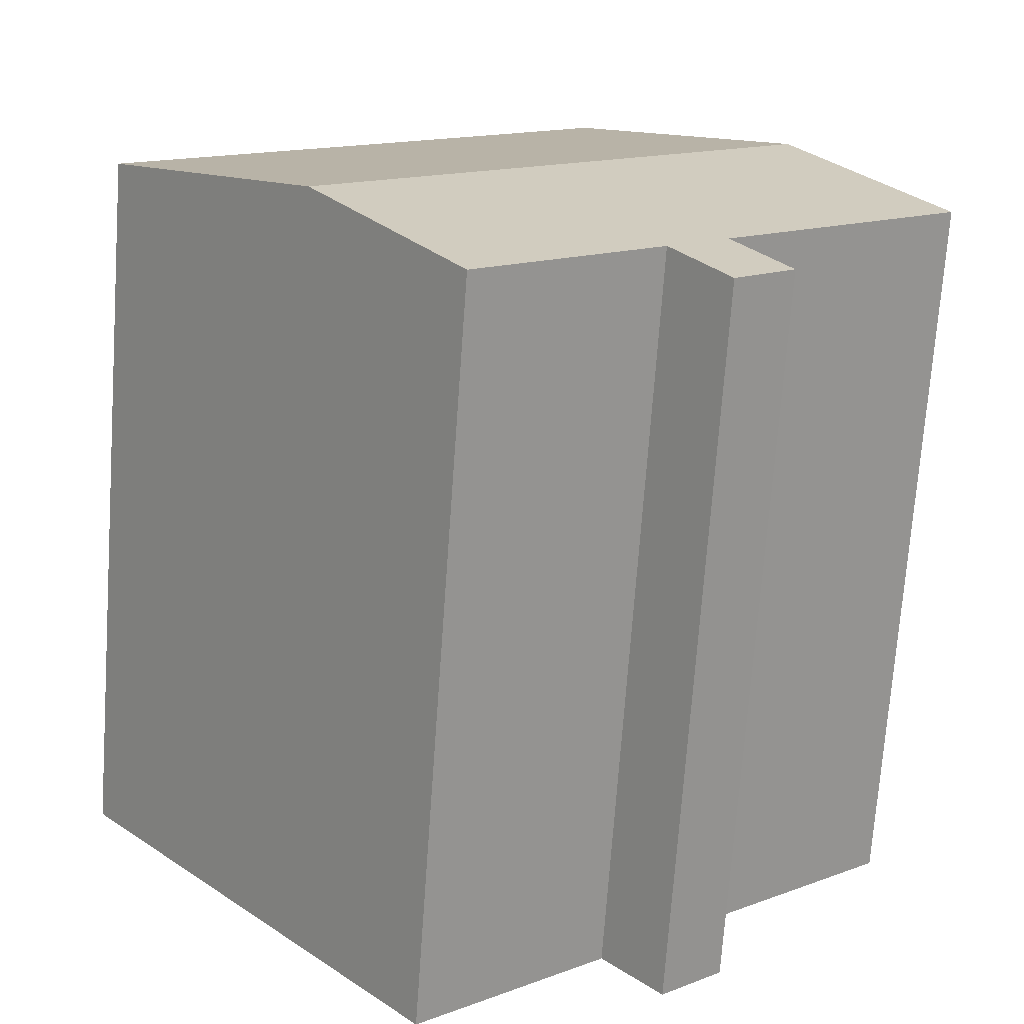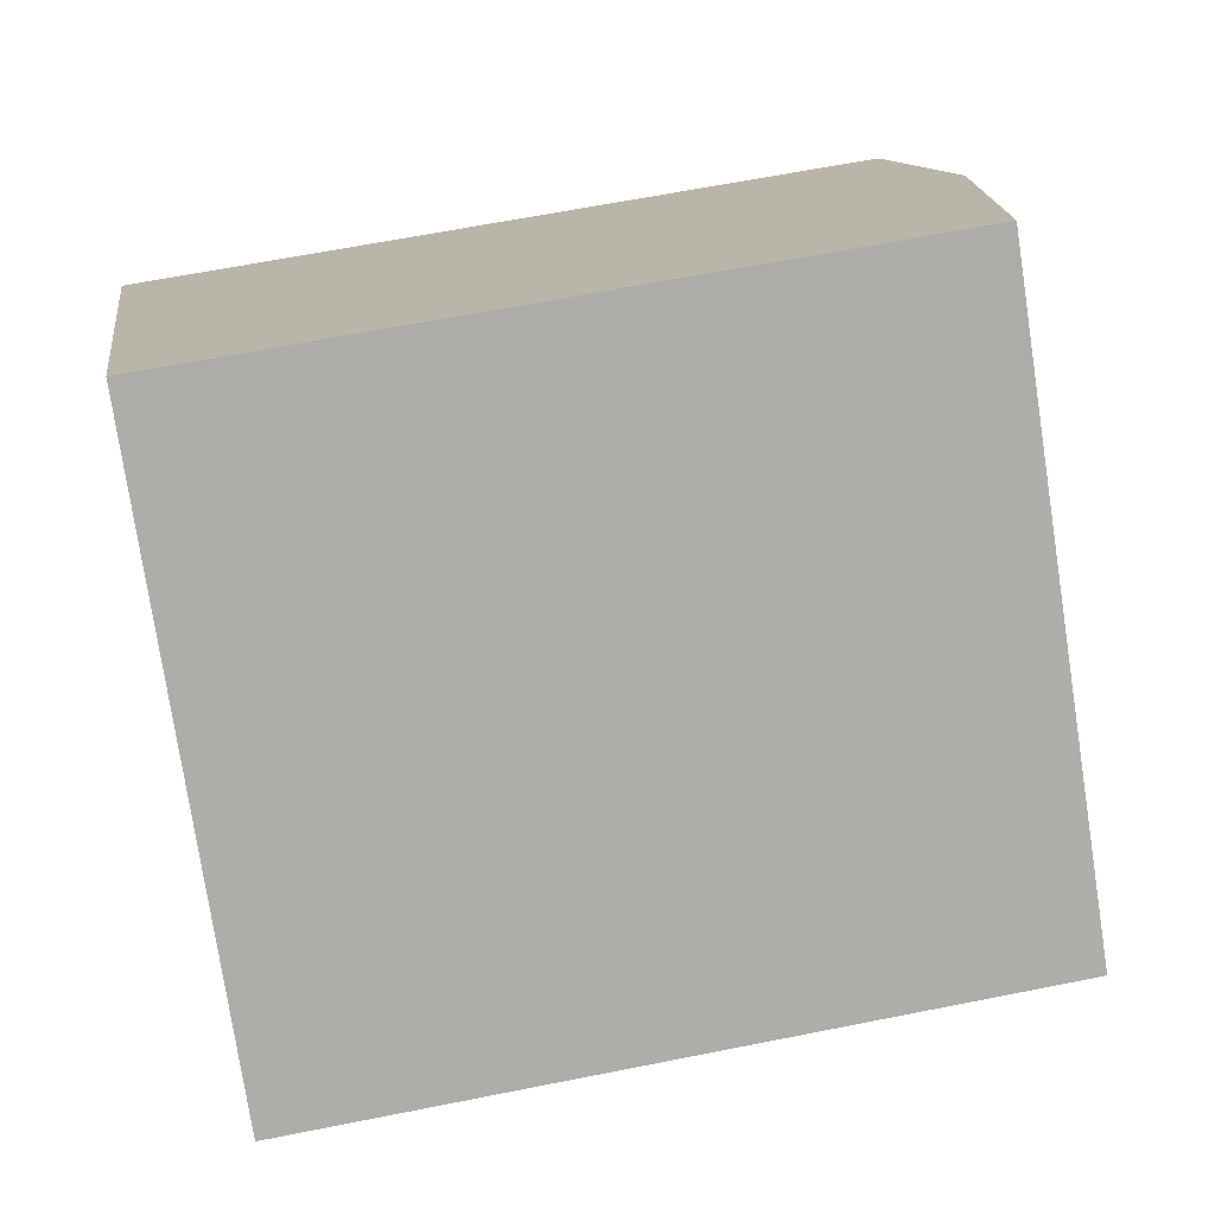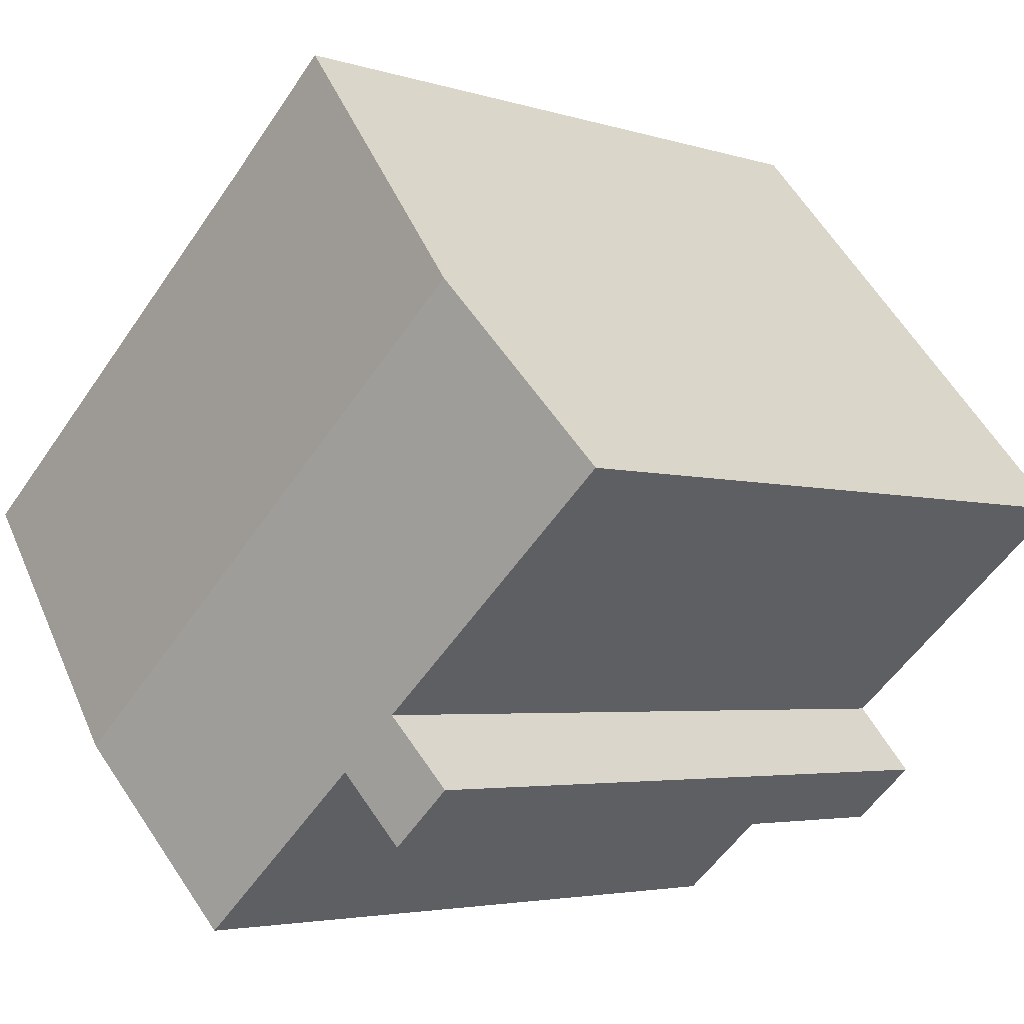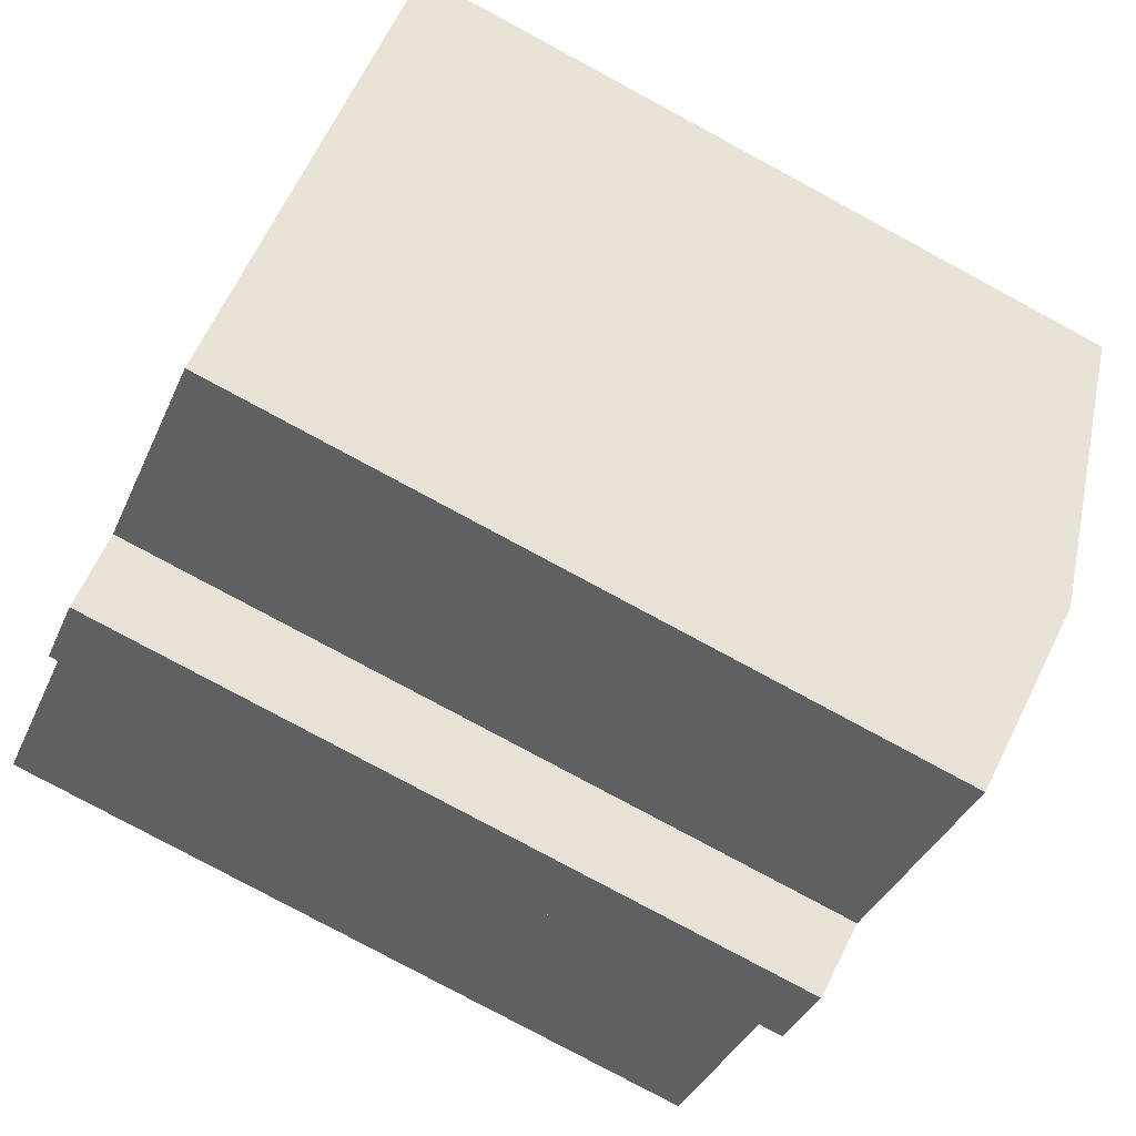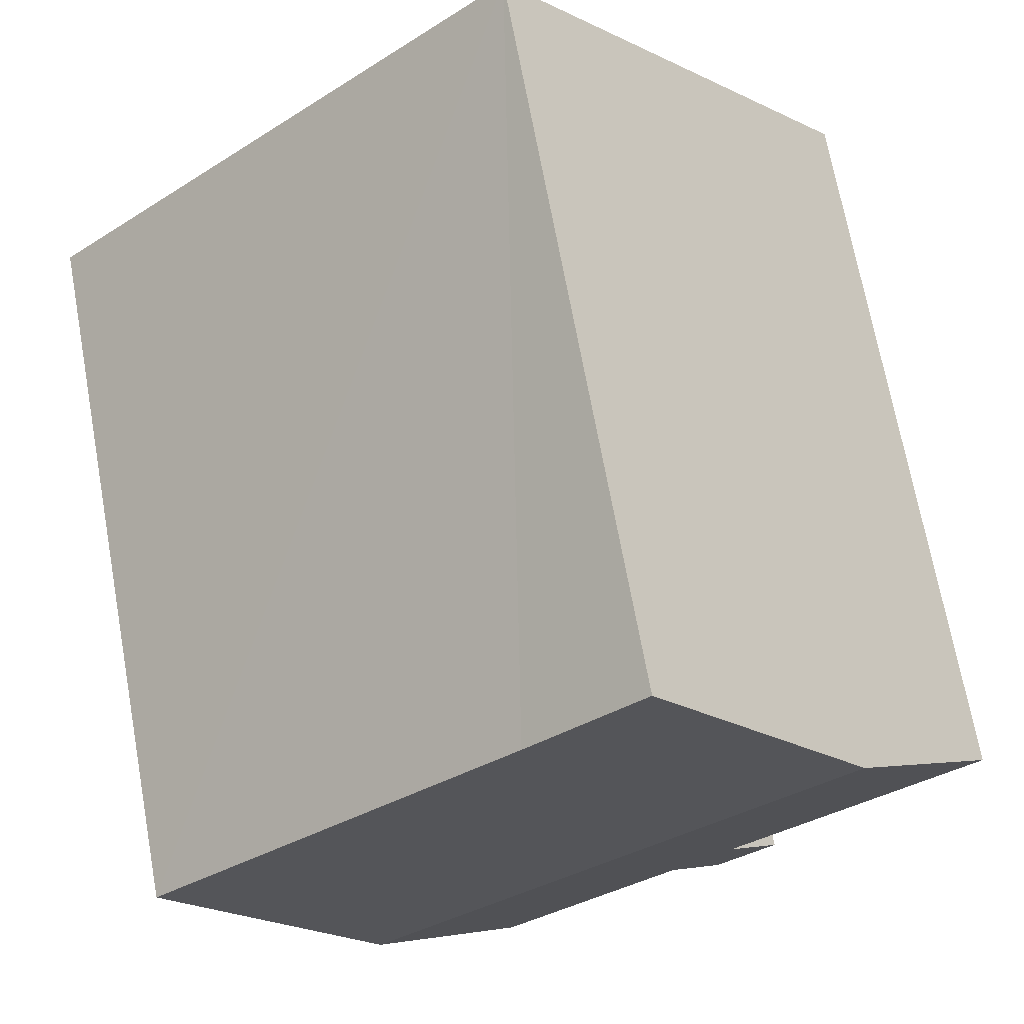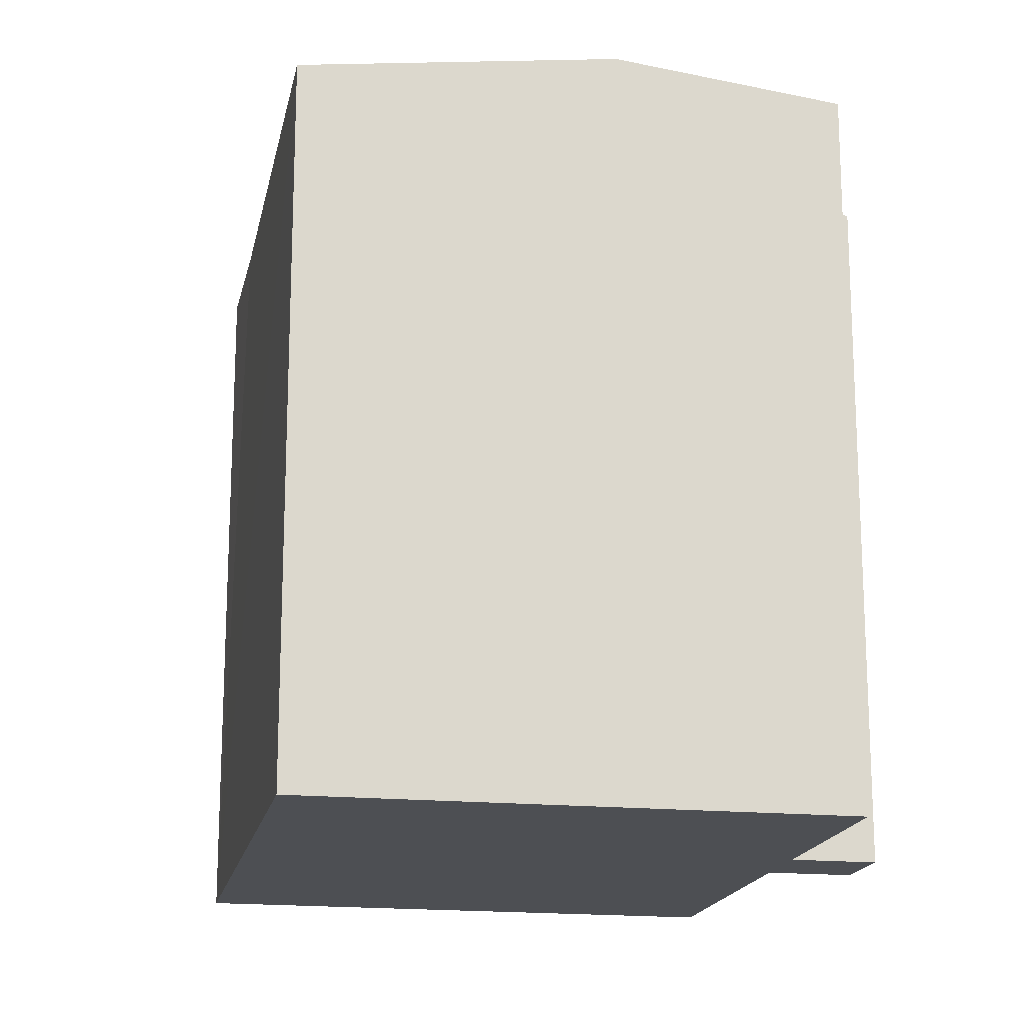
<metadata>
{"format":"obj","ext":"obj","renderer":"f3d","projection":"perspective","resolution":1024,"background":"white","views":[{"elev":-71.9,"azim":175.9,"up":"+Z"},{"elev":62.7,"azim":78.5,"up":"+Z"},{"elev":-3.7,"azim":-137.1,"up":"+Z"},{"elev":-79.8,"azim":61.7,"up":"+Z"},{"elev":69.5,"azim":169.7,"up":"+Z"},{"elev":-17.5,"azim":119.7,"up":"+Y"}]}
</metadata>
<code>
v  3.595 17.89 4.117
v  19.95 16.98 -0.056
v  15.03 17.89 -5.768
v  11.23 16.99 7.414
v  8.547 16.98 9.788
v  4.419 16.98 -6.524
v  6.998 17.19 -6.45
v  5.846 16.98 -7.786
v  7.206 17.23 -6.208
v  7.594 17.23 -6.543
v  11.48 17.23 -9.891
v  5.763 17.23 -4.965
v  5.089 17.11 -5.747
v  5.554 17.19 -5.207
v  4.949 17.23 -4.264
v  4.58 17.23 -3.946
v  0 17.23 1.055e-15
v  4.419 3.995e-16 -6.524
v  5.846 4.768e-16 -7.786
v  5.763 3.04e-16 -4.965
v  0 0 0
v  4.949 2.611e-16 -4.264
v  4.58 2.416e-16 -3.946
v  11.48 6.056e-16 -9.891
v  7.206 3.801e-16 -6.208
v  7.594 4.006e-16 -6.543
v  5.089 3.519e-16 -5.747
v  5.554 3.188e-16 -5.207
v  8.547 -5.993e-16 9.788
v  3.595 -2.521e-16 4.117
v  19.95 3.429e-18 -0.056
v  11.23 -4.54e-16 7.414
v  15.03 3.532e-16 -5.768
v  6.998 3.949e-16 -6.45
g defaultobject
f 1 2 3
f 2 1 4
f 4 1 5
f 6 7 8
f 7 6 9
f 10 3 11
f 3 10 1
f 1 10 9
f 1 9 12
f 12 9 13
f 13 9 6
f 12 13 14
f 1 12 15
f 1 15 16
f 1 16 17
f 8 18 6
f 18 8 19
f 20 15 12
f 15 20 16
f 16 20 17
f 17 20 21
f 21 20 22
f 21 22 23
f 24 10 11
f 10 24 9
f 9 24 25
f 25 24 26
f 14 20 12
f 20 14 13
f 20 13 6
f 20 6 18
f 20 18 27
f 20 27 28
f 21 1 17
f 1 21 5
f 5 21 29
f 29 21 30
f 29 4 5
f 4 29 2
f 2 29 31
f 31 29 32
f 31 3 2
f 3 31 11
f 11 31 24
f 24 31 33
f 25 7 9
f 7 25 8
f 8 25 19
f 19 25 34
f 30 20 29
f 20 30 22
f 22 30 23
f 23 30 21
f 32 33 31
f 33 32 24
f 24 32 26
f 26 32 29
f 26 29 25
f 25 29 34
f 34 29 19
f 19 29 20
f 19 20 27
f 19 27 18
f 27 20 28

</code>
